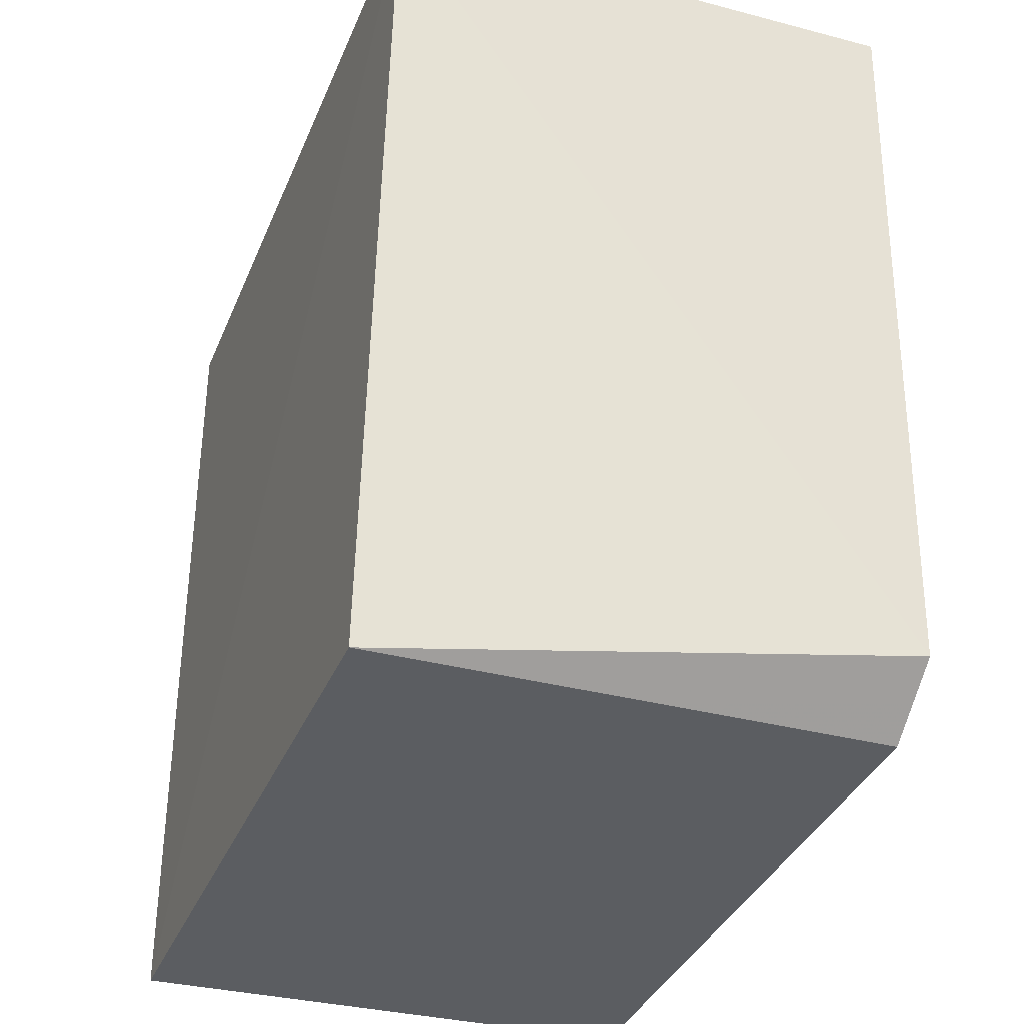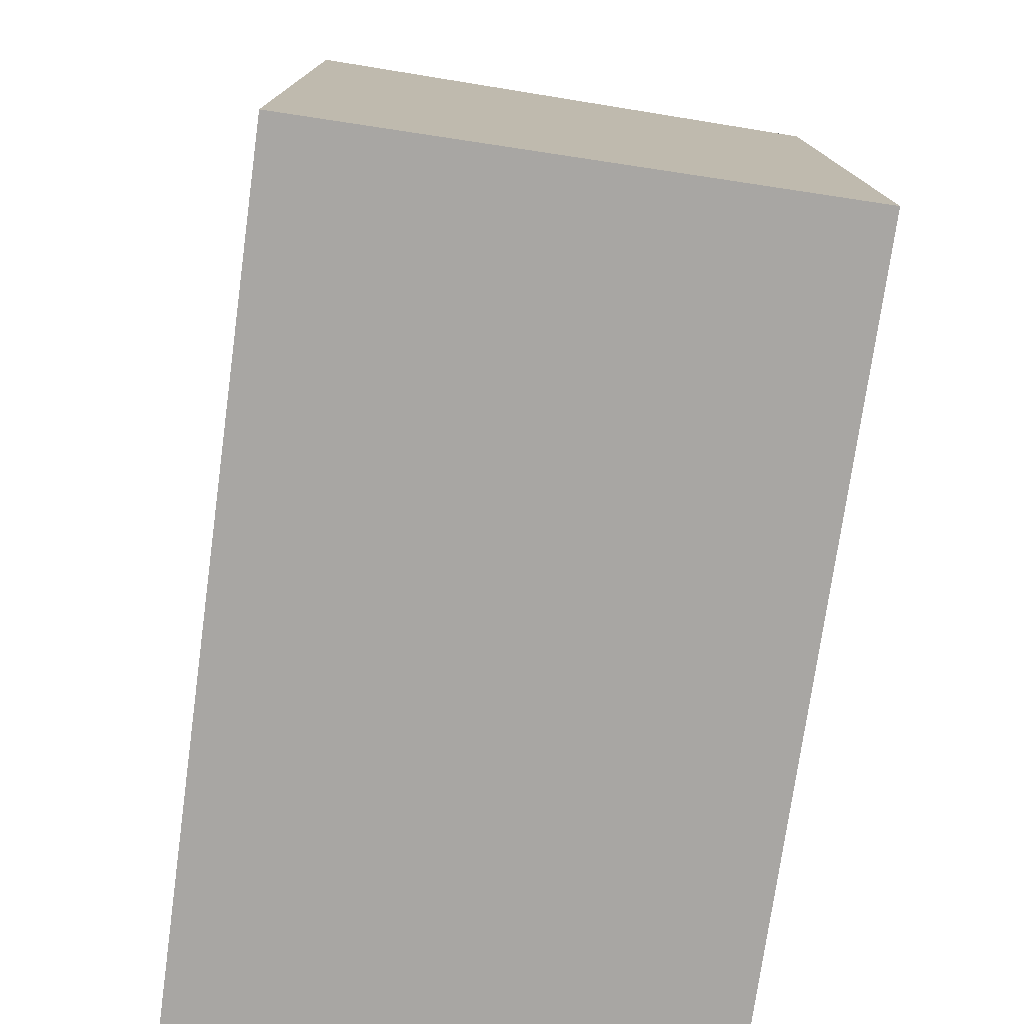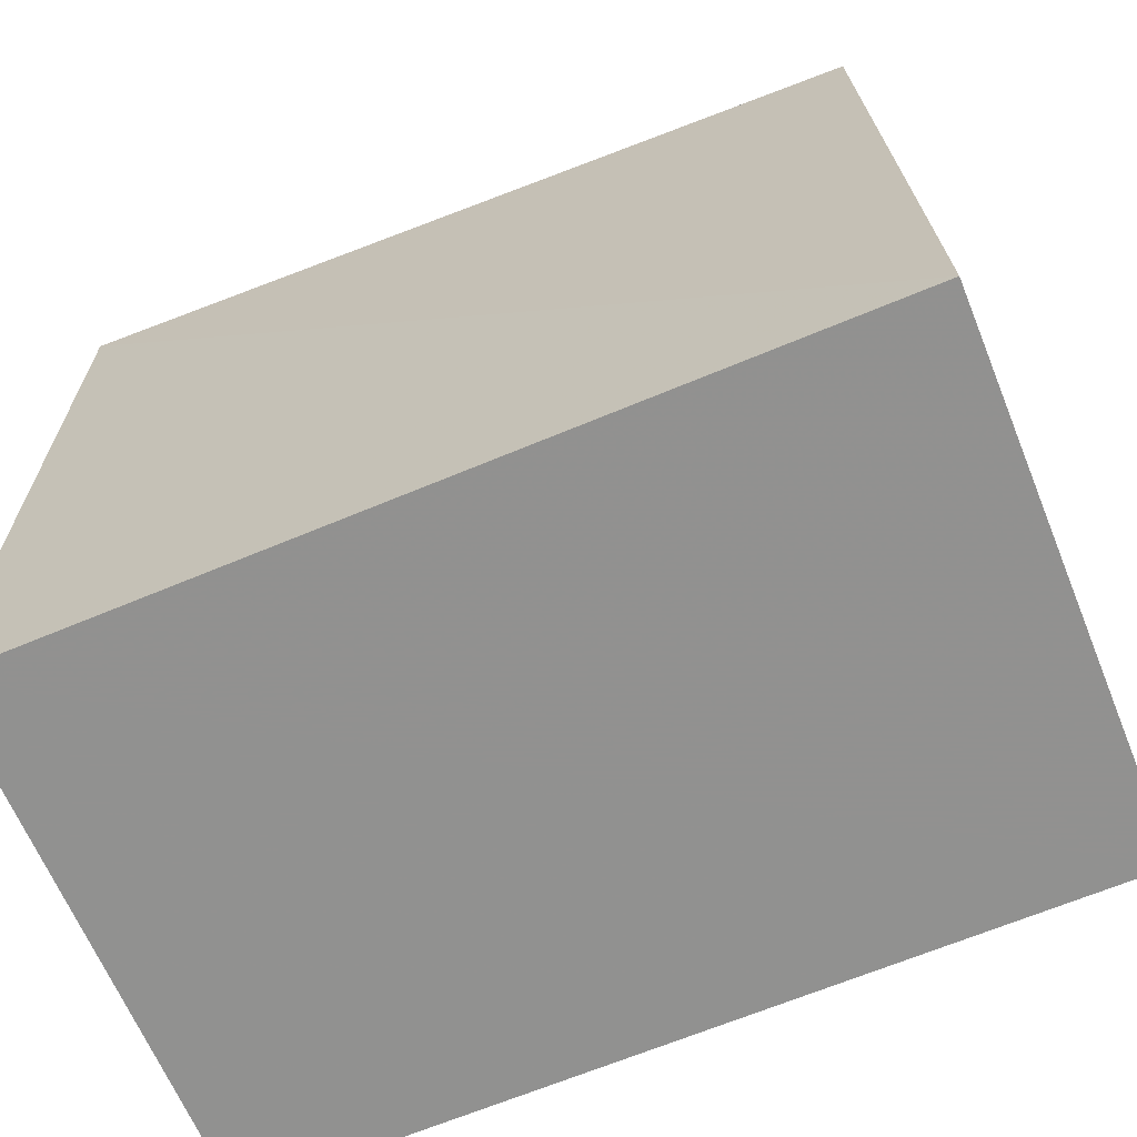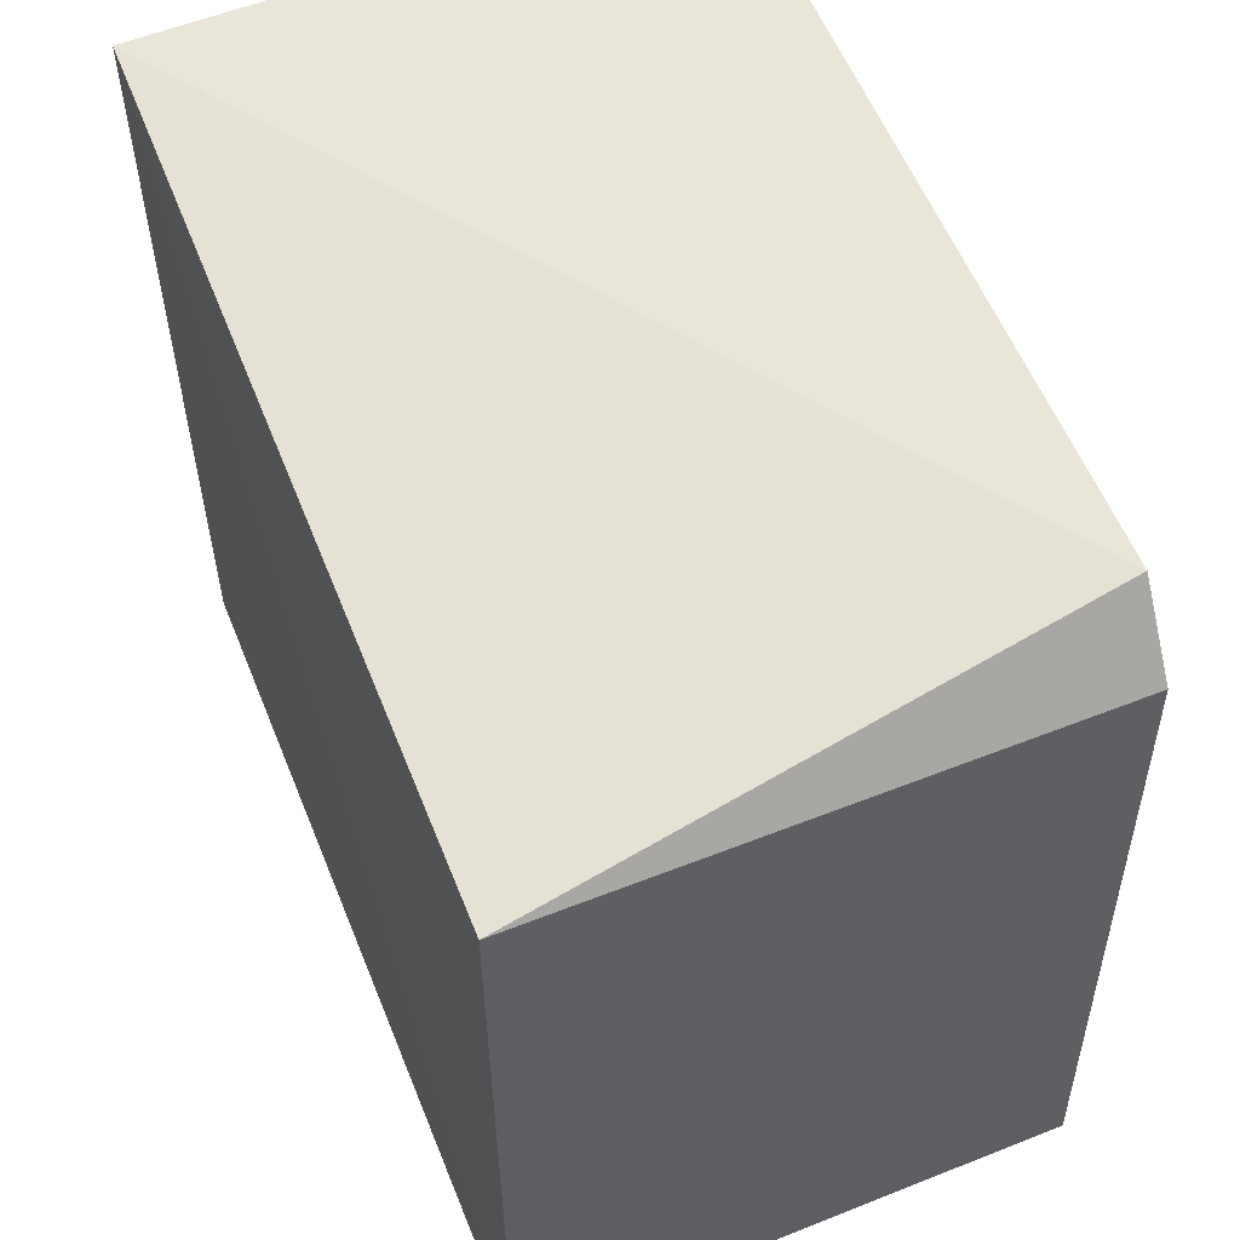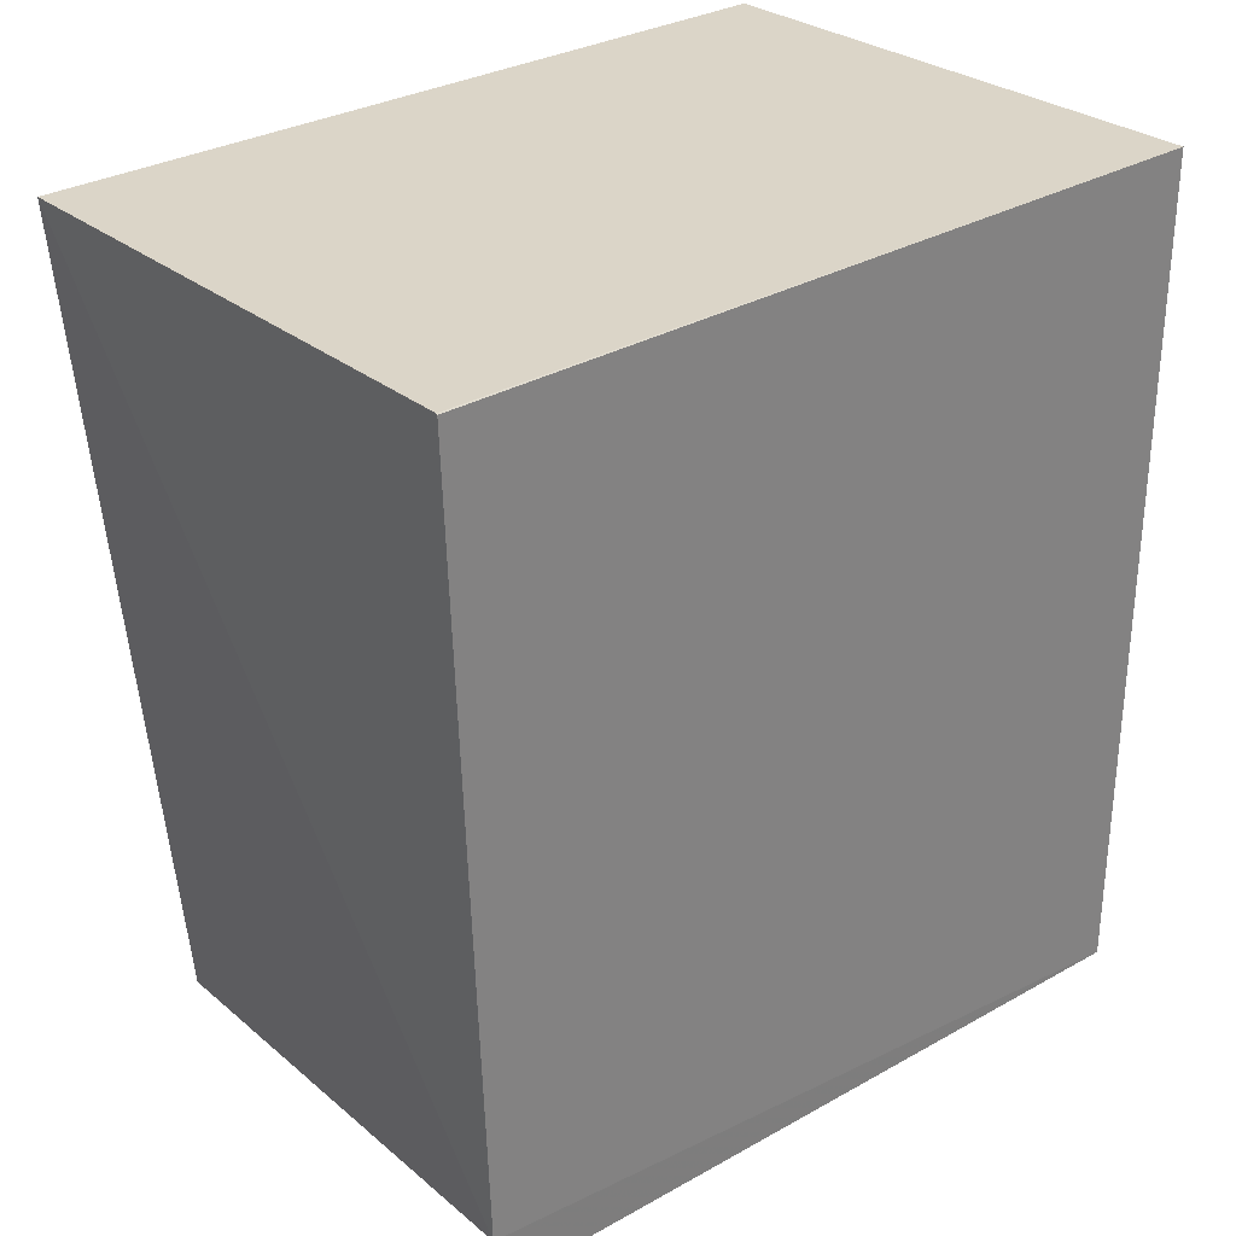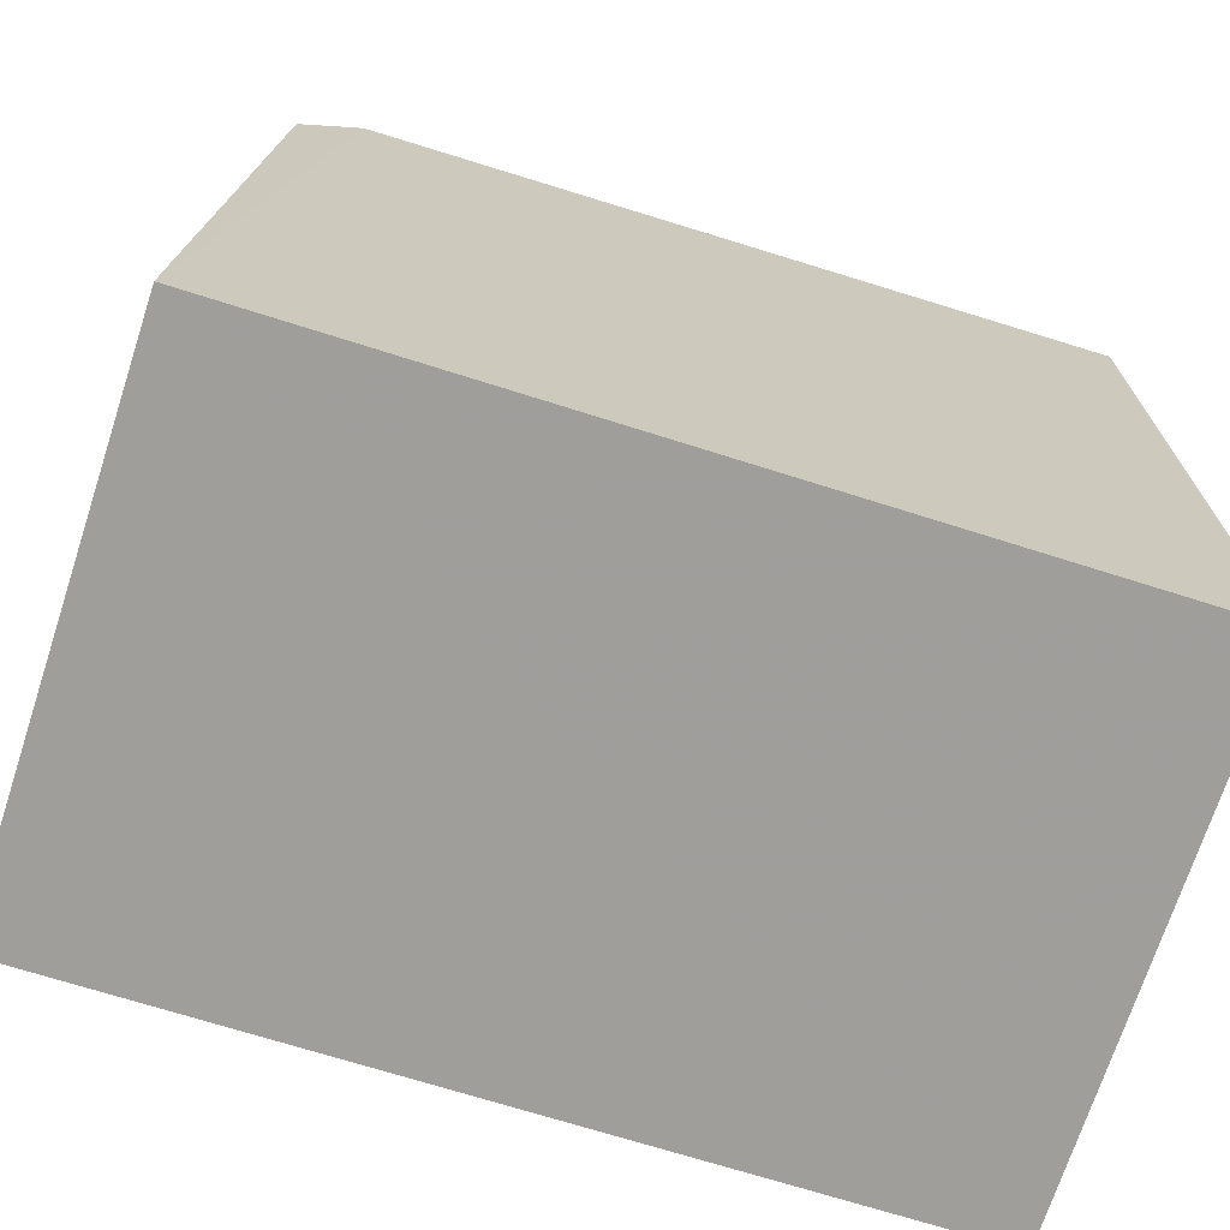
<metadata>
{"format":"obj","ext":"obj","renderer":"f3d","projection":"perspective","resolution":1024,"background":"white","views":[{"elev":-34.4,"azim":159.5,"up":"+Z"},{"elev":-74.3,"azim":172.1,"up":"+Y"},{"elev":-66.0,"azim":112.8,"up":"+Y"},{"elev":55.9,"azim":158.1,"up":"+Y"},{"elev":29.6,"azim":-131.3,"up":"+Z"},{"elev":-70.8,"azim":-107.6,"up":"+Y"}]}
</metadata>
<code>
v 0.02515 0.01787 0.01777
v 0.02516 0.001427 0.01777
v 0.02517 0.00143 0.0001074
v 0.01399 0.01604 0.0007785
v 0.01395 0.001427 0.01777
v 0.02507 0.01626 0.0005543
v 0.01397 0.01809 0.01779
v 0.01396 0.001429 0.0002365
v 0.01396 0.01752 0.001984
v 0.01395 0.01809 0.01777
f 1 2 3
f 6 1 3
f 7 5 2
f 7 2 1
f 8 3 2
f 8 2 5
f 8 6 3
f 8 4 6
f 9 6 4
f 9 4 8
f 9 8 5
f 9 1 6
f 10 9 5
f 10 5 7
f 10 7 1
f 10 1 9

</code>
